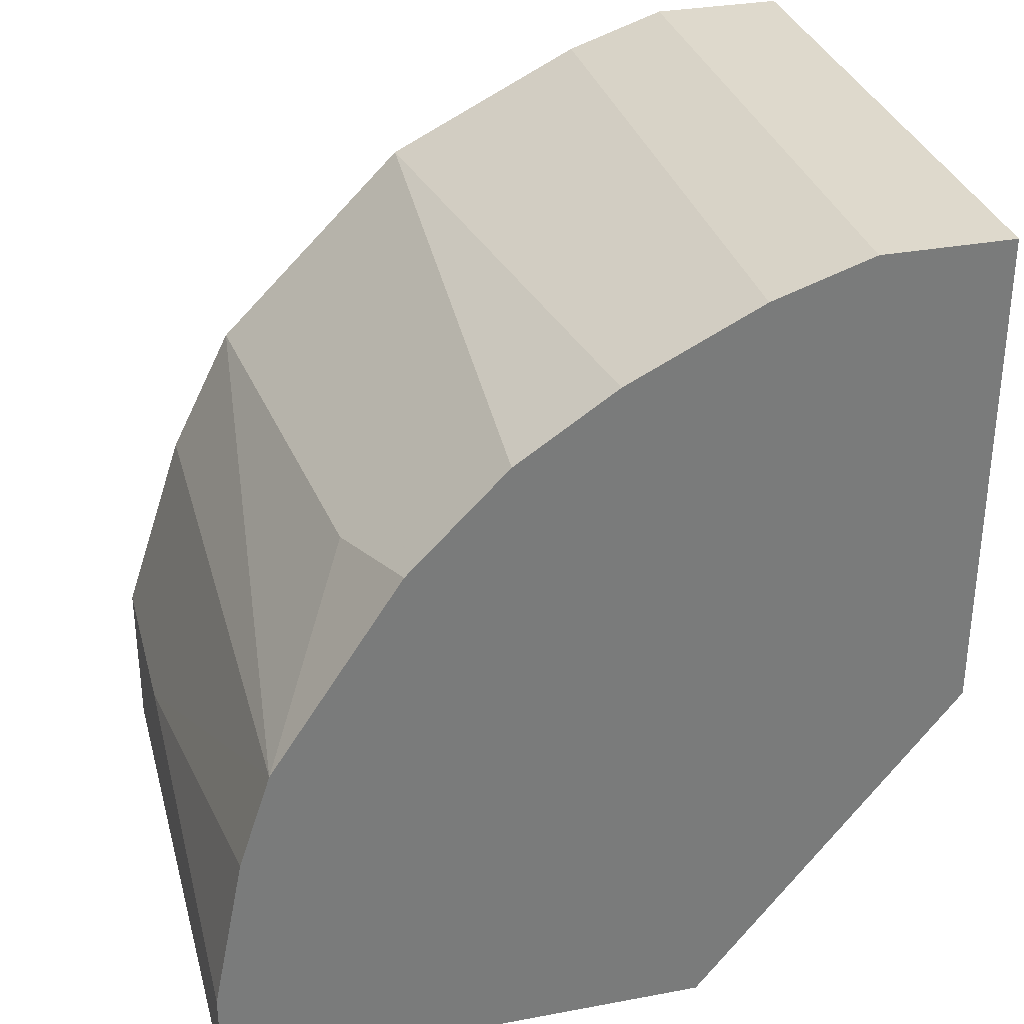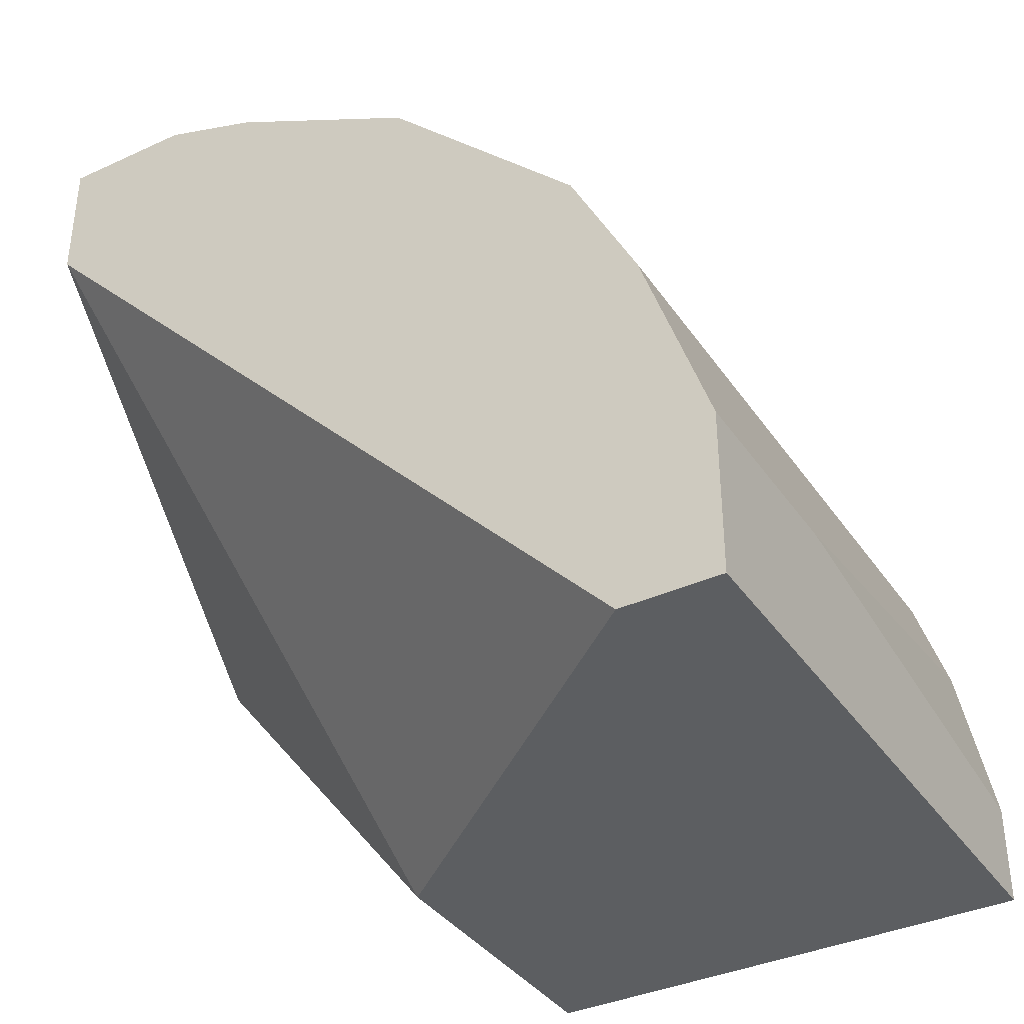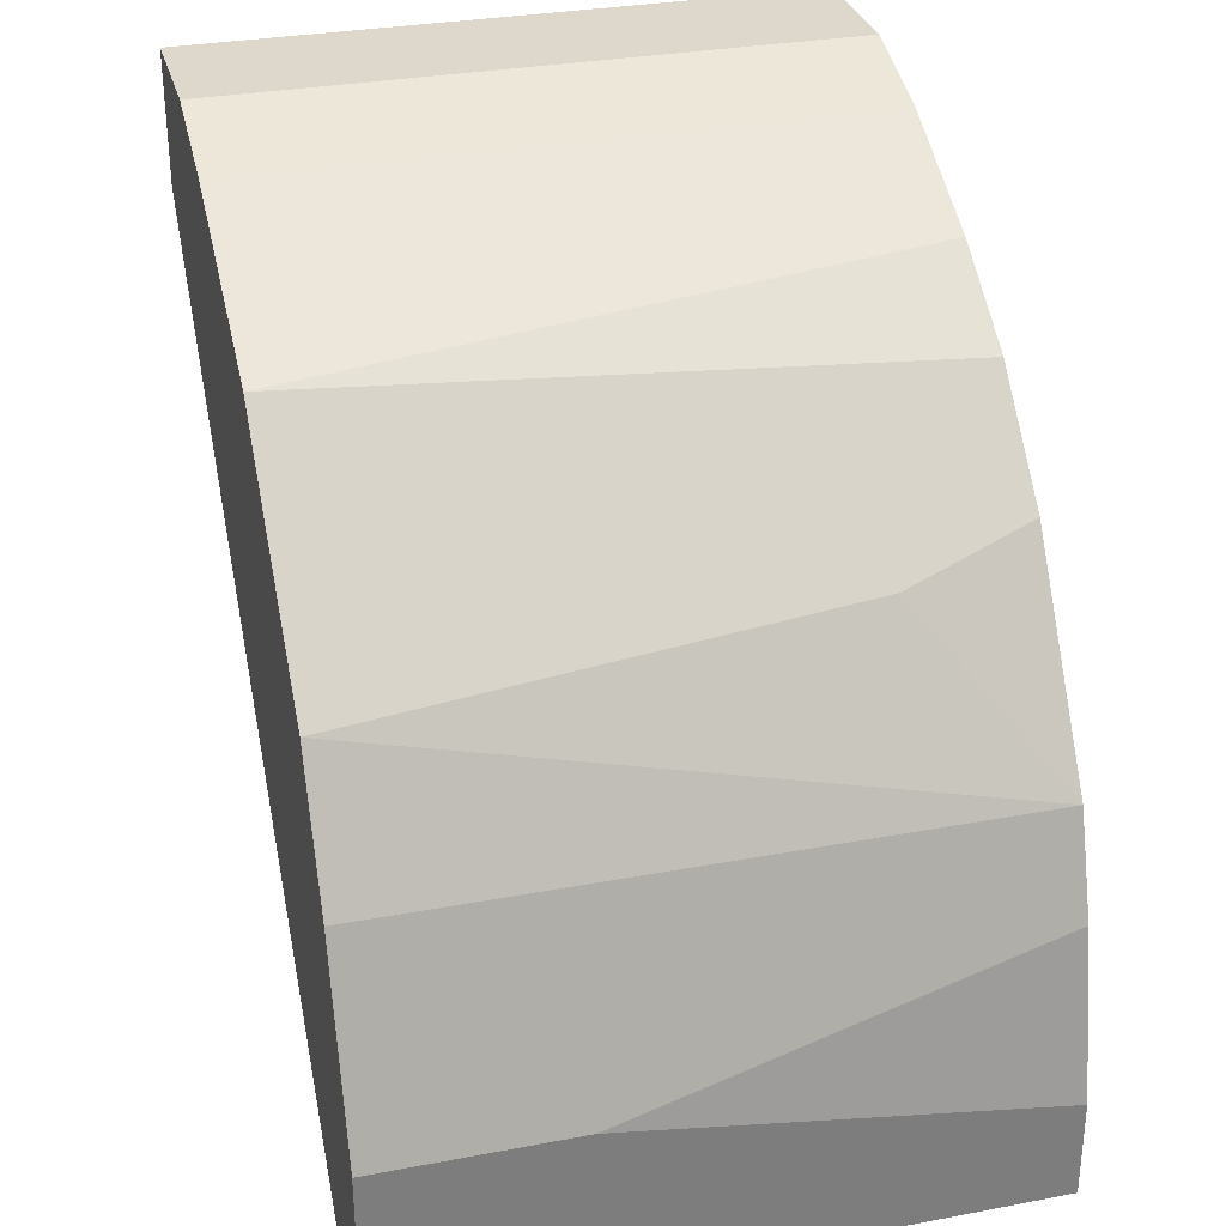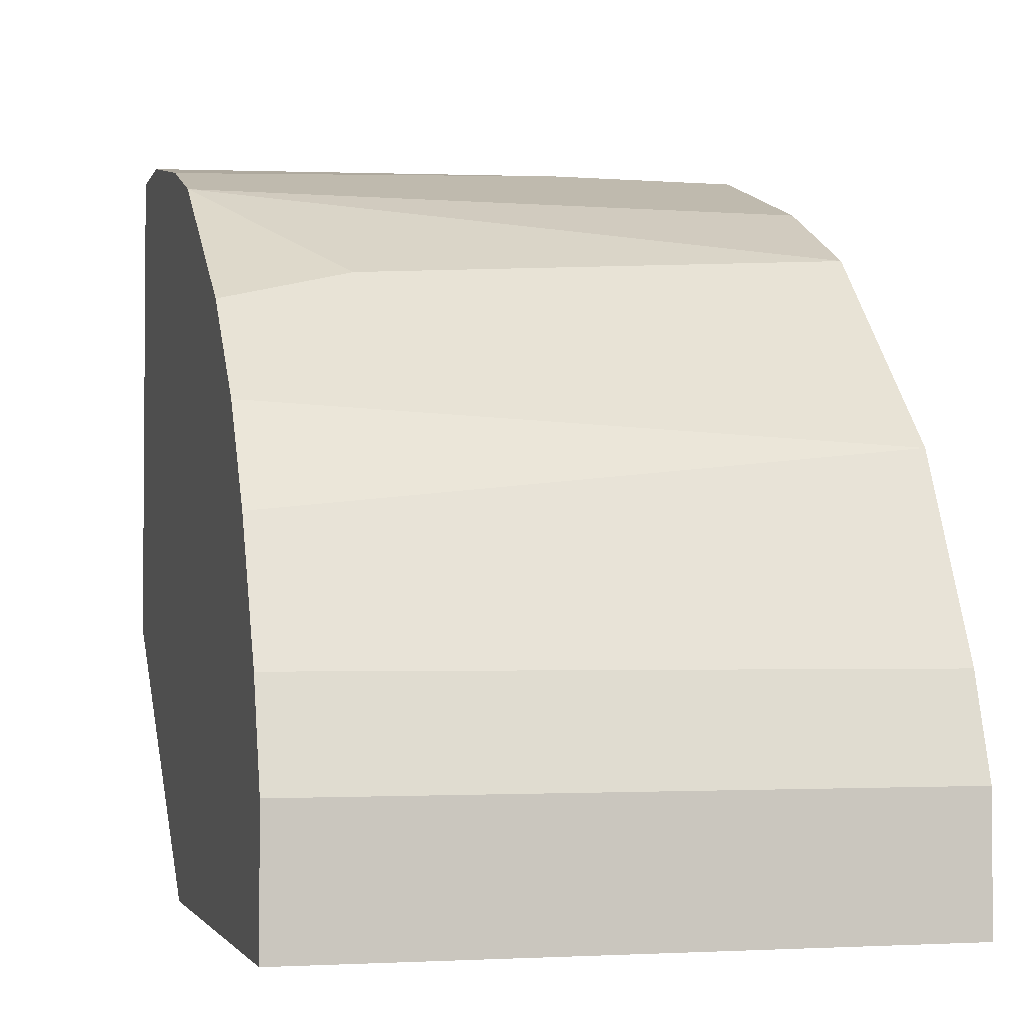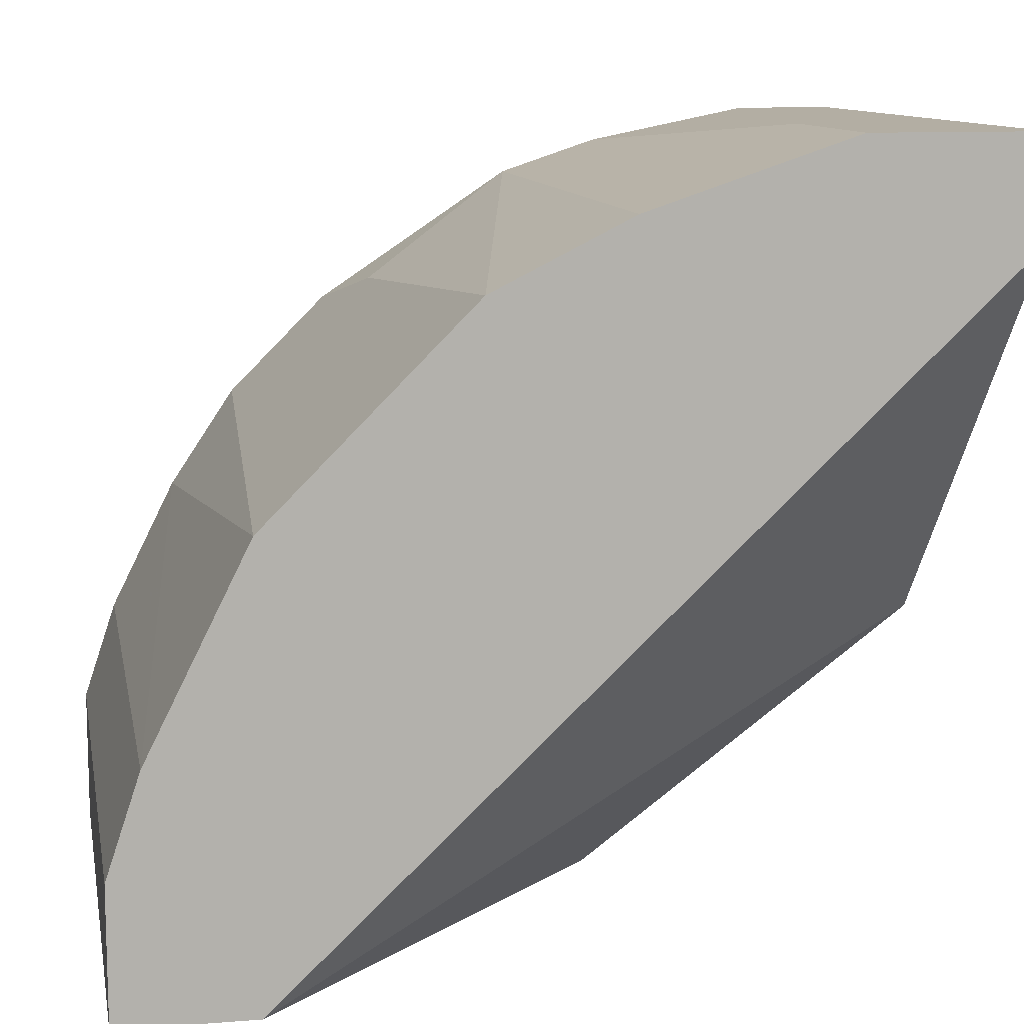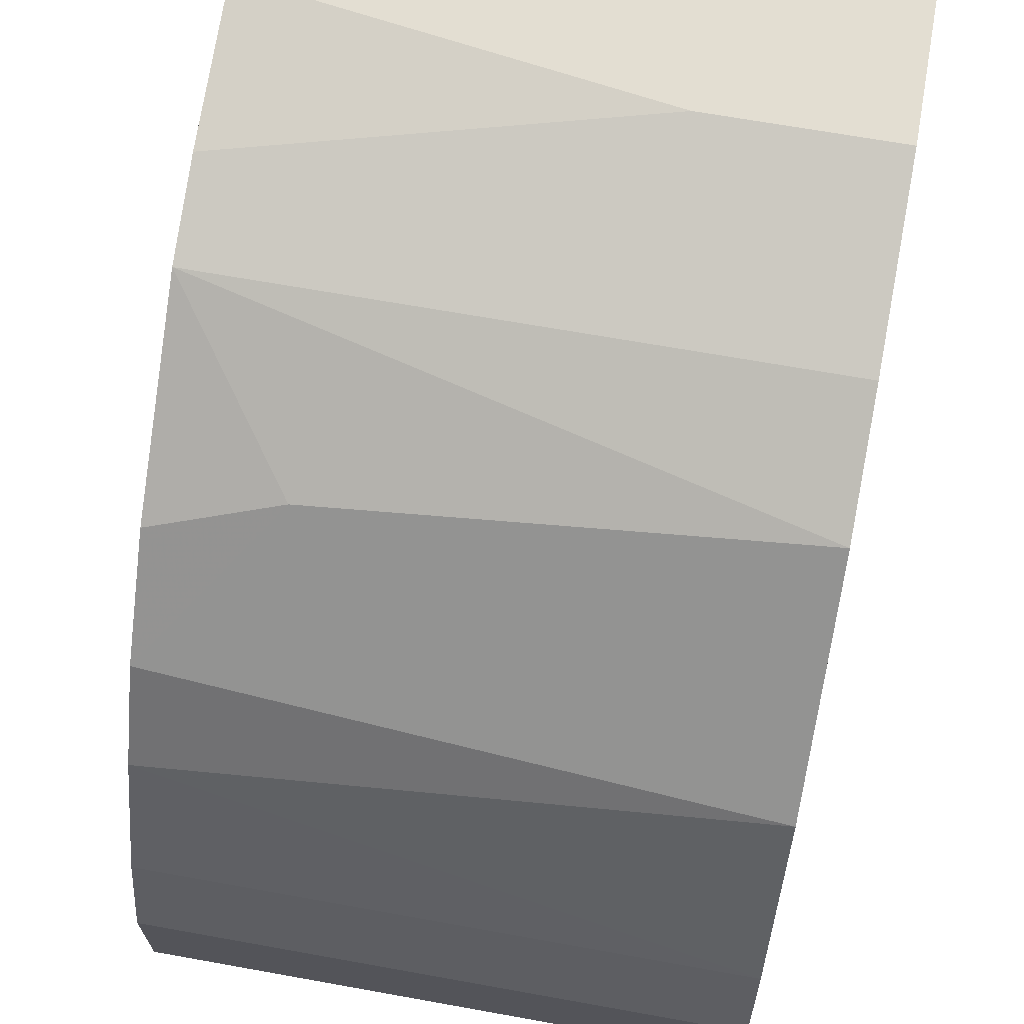
<metadata>
{"format":"obj","ext":"obj","renderer":"f3d","projection":"perspective","resolution":1024,"background":"white","views":[{"elev":31.9,"azim":75.3,"up":"+Y"},{"elev":-37.3,"azim":-59.6,"up":"+Y"},{"elev":31.1,"azim":-15.0,"up":"+Y"},{"elev":-2.6,"azim":165.3,"up":"+Z"},{"elev":11.0,"azim":-100.8,"up":"+Z"},{"elev":67.5,"azim":-169.8,"up":"+Z"}]}
</metadata>
<code>
v 0.000377 0.000557 0.0765
v 0.005541 0.01707 0.08682
v -0.009947 0.02223 0.06824
v -0.009947 0.02223 0.08166
v -0.009947 0.01192 0.08991
v -0.009947 0.02533 0.07546
v -0.009947 0.00572 0.09198
v -0.009947 0.000557 0.08888
v -0.009947 0.000557 0.09198
v -0.009947 0.01604 0.08785
v -0.009947 0.02636 0.06824
v -0.009947 0.02636 0.07236
v 0.009671 0.02327 0.07959
v 0.009671 0.01192 0.08991
v 0.009671 0.02533 0.07546
v 0.009671 0.003654 0.09198
v 0.009671 0.01088 0.06824
v 0.009671 0.008818 0.09095
v 0.009671 0.000557 0.0765
v 0.009671 0.000557 0.09198
v 0.009671 0.0212 0.08269
v 0.009671 0.02636 0.06824
v 0.009671 0.02636 0.07236
v 0.009671 0.0181 0.08578
v 0.00141 0.01088 0.06824
v -0.003748 0.00572 0.09198
f 24 21 2
f 26 7 20
f 19 23 20
f 3 7 4
f 20 23 24
f 7 3 8
f 19 20 8
f 23 19 22
f 25 3 22
f 19 8 1
f 8 3 1
f 25 19 1
f 3 25 1
f 3 4 11
f 23 22 11
f 22 3 11
f 19 25 17
f 22 19 17
f 25 22 17
f 4 7 10
f 7 26 14
f 20 24 14
f 24 23 13
f 11 4 6
f 4 13 6
f 20 7 9
f 7 8 9
f 8 20 9
f 26 20 16
f 20 14 16
f 23 11 12
f 6 23 12
f 11 6 12
f 10 7 5
f 14 10 5
f 7 14 5
f 4 10 21
f 13 4 21
f 24 13 21
f 13 23 15
f 23 6 15
f 6 13 15
f 14 26 18
f 26 16 18
f 16 14 18
f 14 24 2
f 10 14 2
f 21 10 2

</code>
